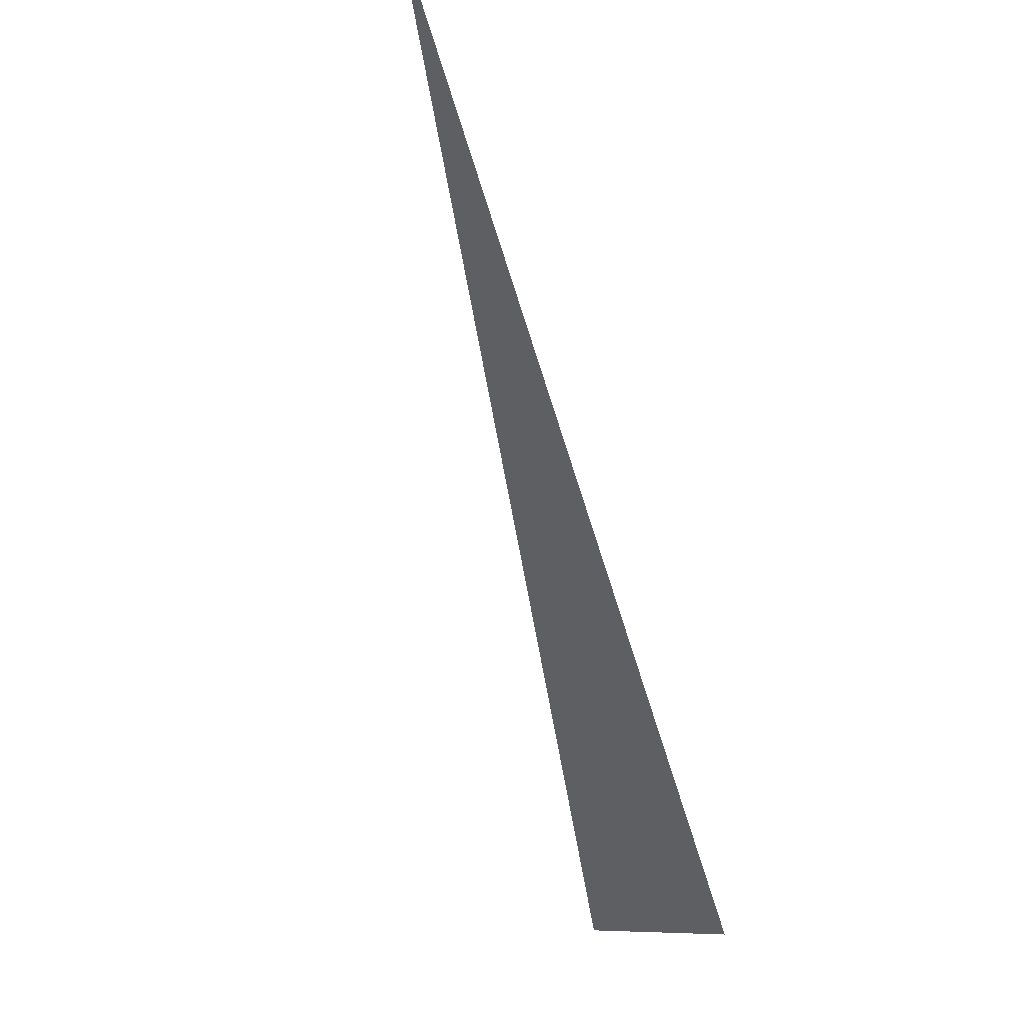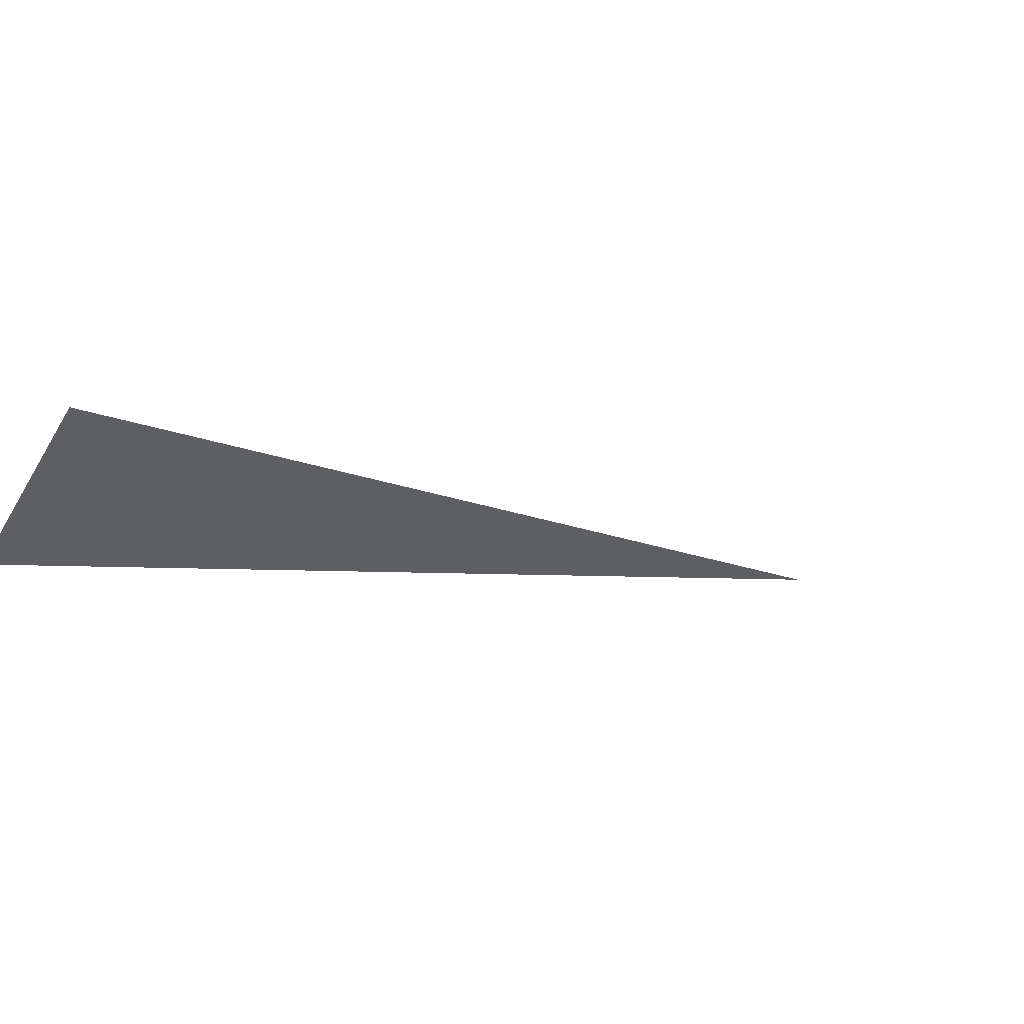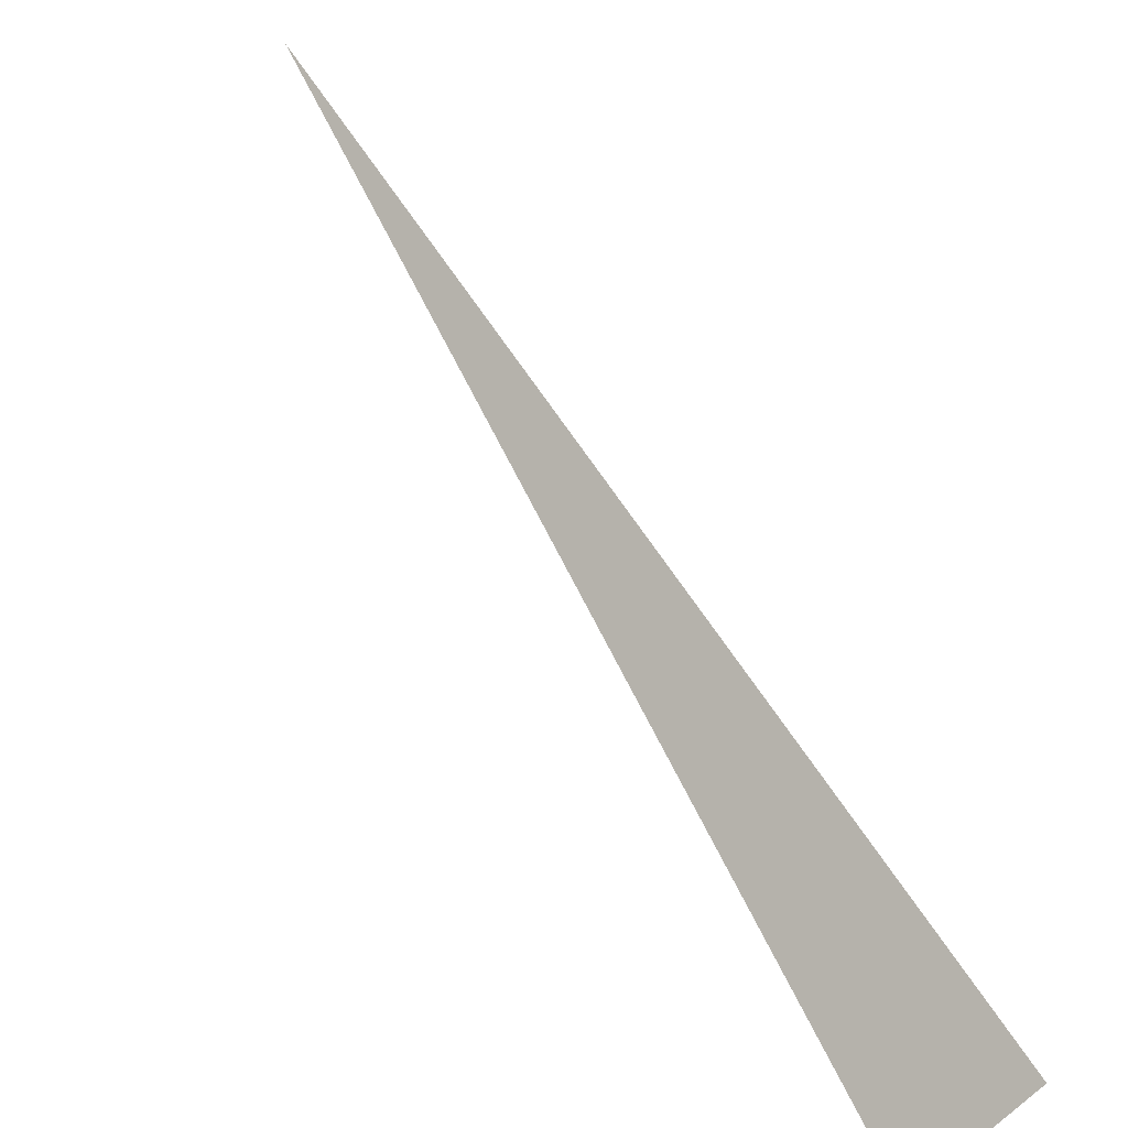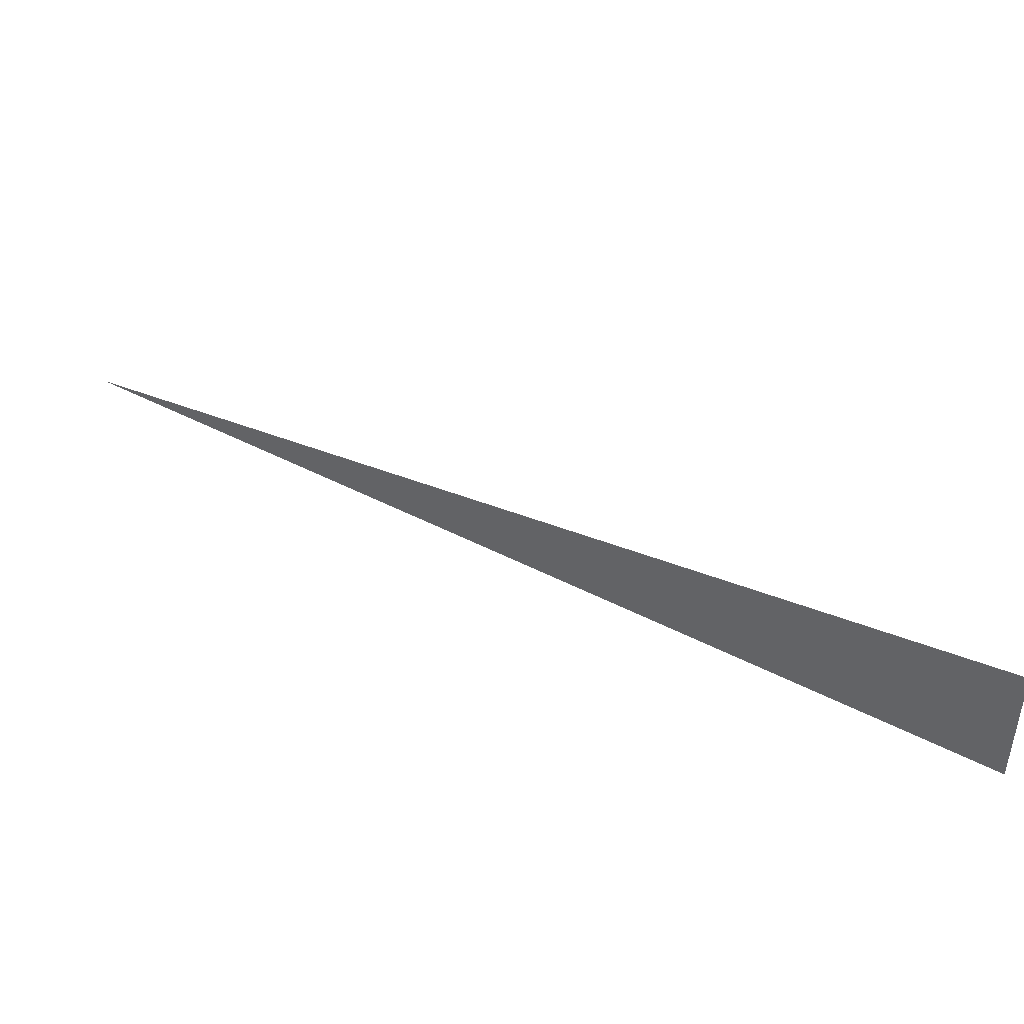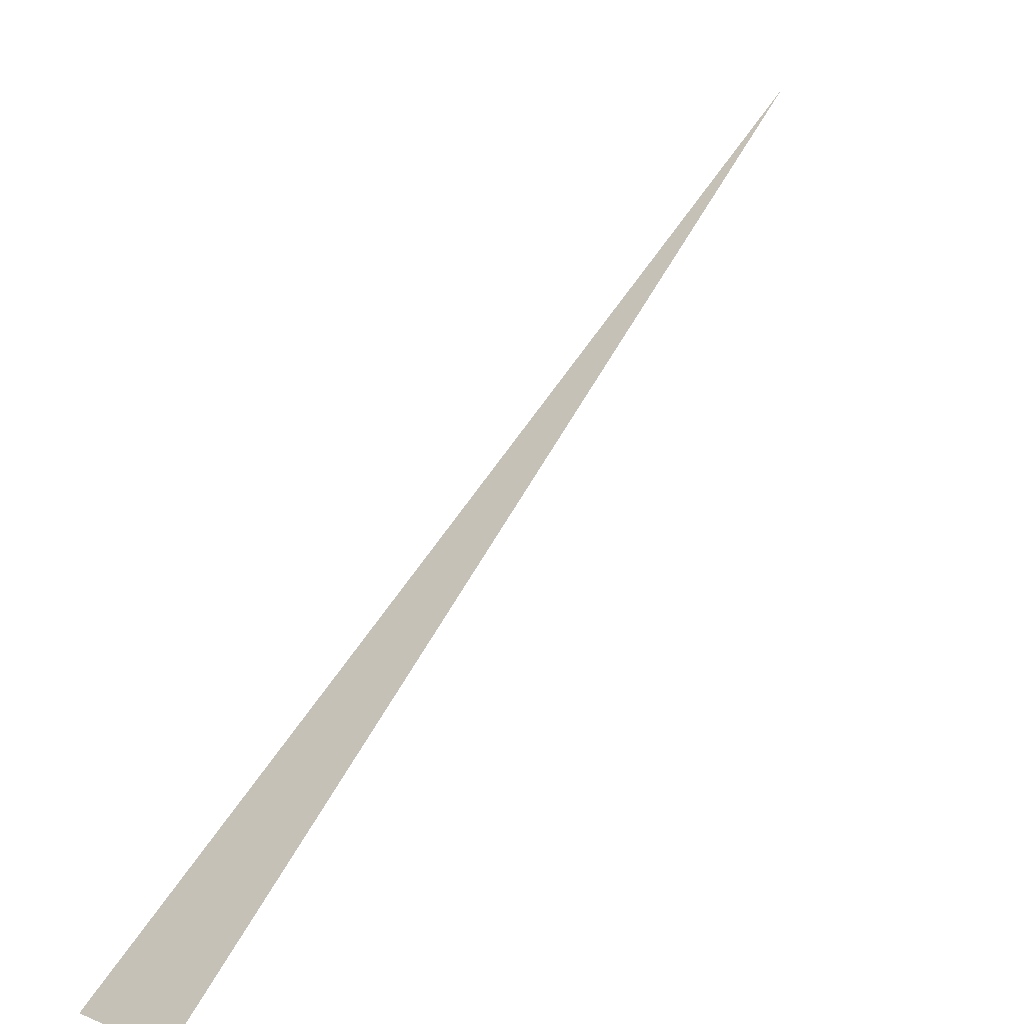
<metadata>
{"format":"obj","ext":"obj","renderer":"f3d","projection":"perspective","resolution":1024,"background":"white","views":[{"elev":-5.1,"azim":-67.9,"up":"+Z"},{"elev":-65.5,"azim":149.7,"up":"+Z"},{"elev":-64.2,"azim":-42.3,"up":"+Z"},{"elev":44.0,"azim":76.6,"up":"+Y"},{"elev":4.5,"azim":141.6,"up":"+Z"}]}
</metadata>
<code>
v 4953 179.2 -2633
v 5025 192 -2706
v 5025 179.2 -2706
v 4953 179.2 -2633
v 5025 179.2 -2706
v 4953 179.2 -2633
f 1 2 3
f 4 5 6

</code>
